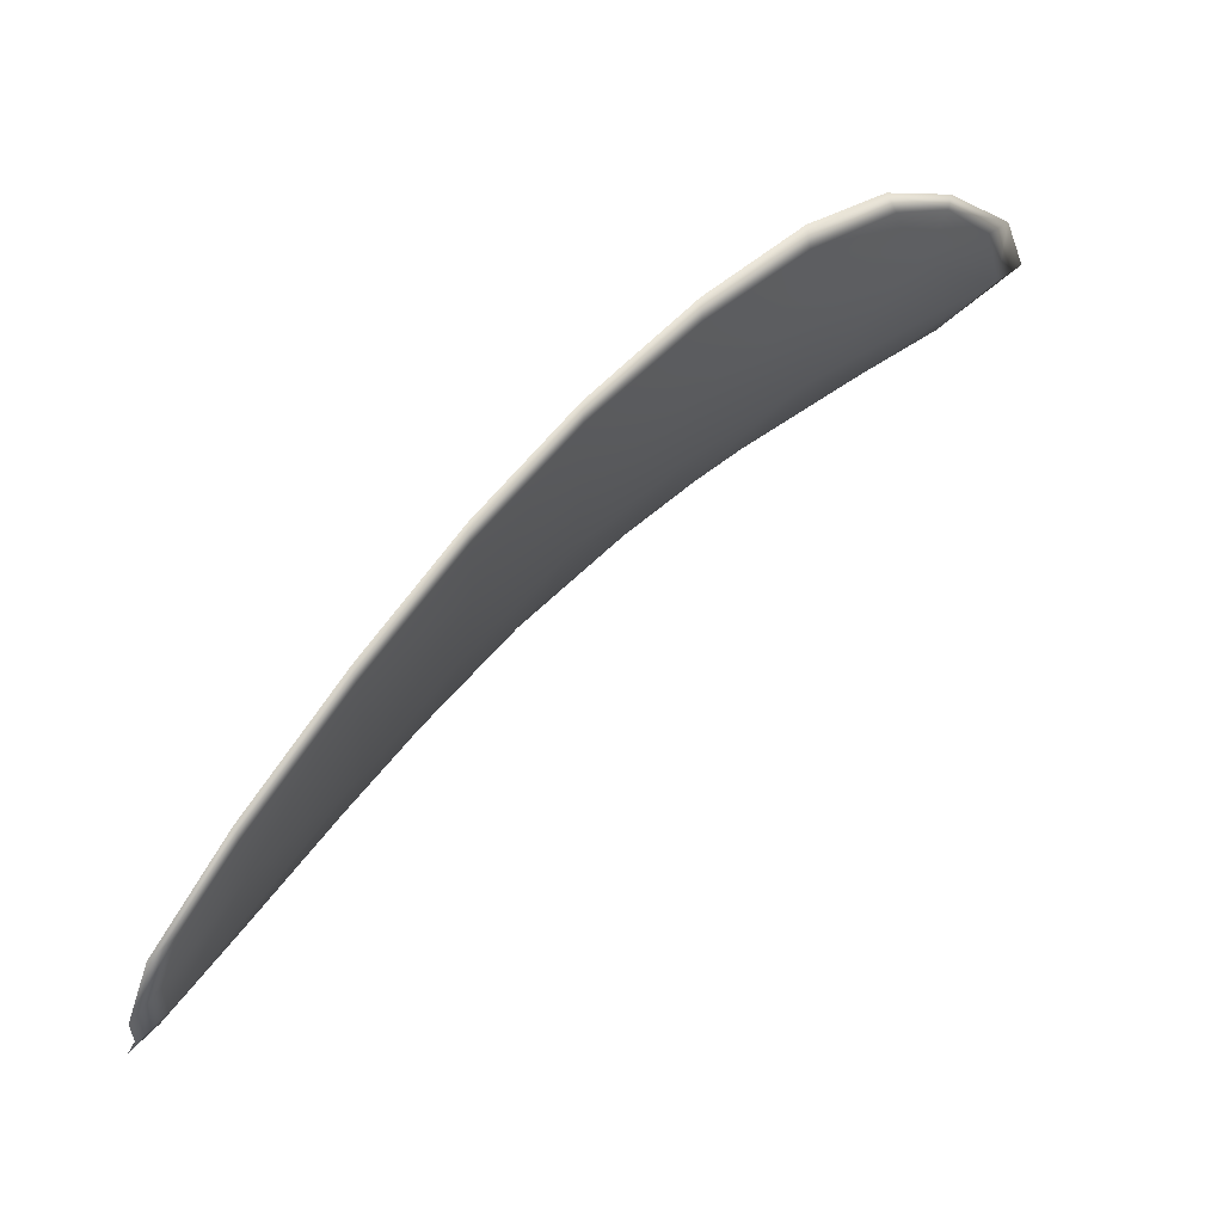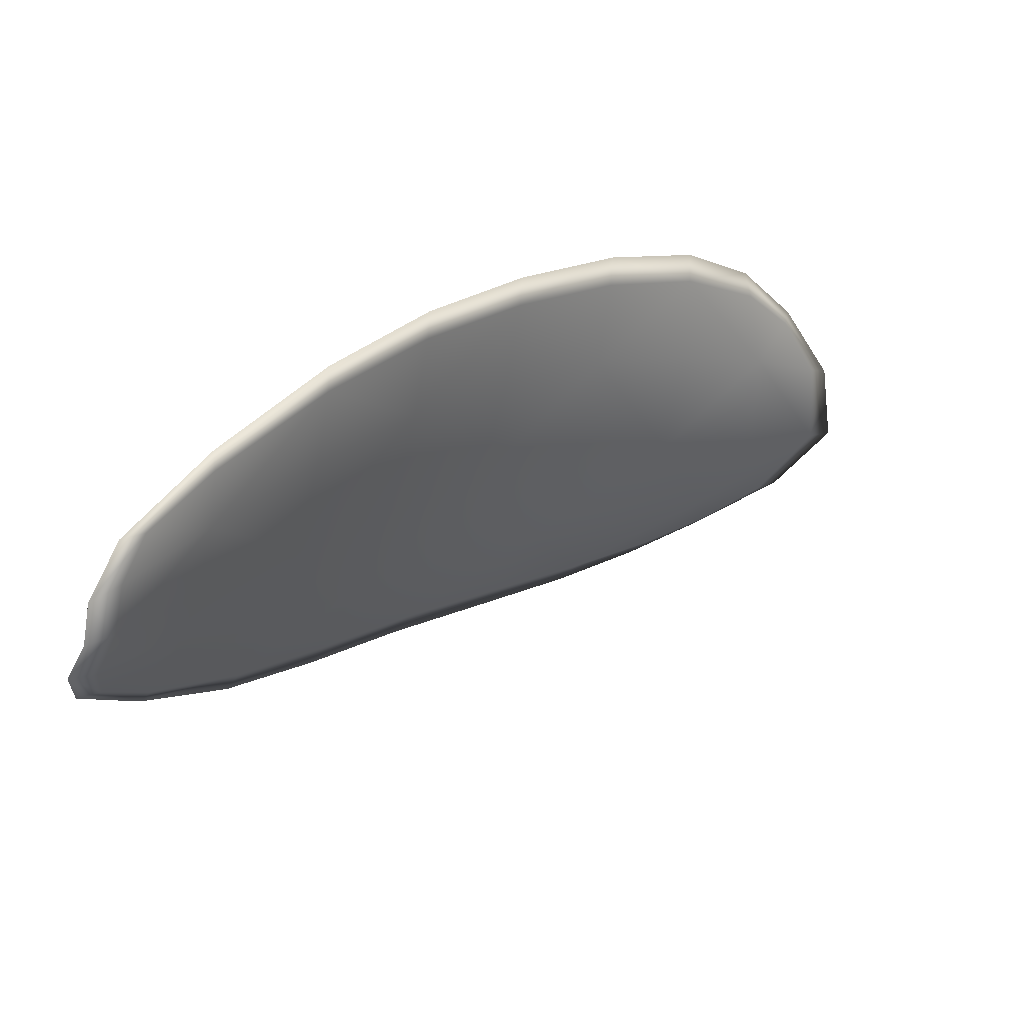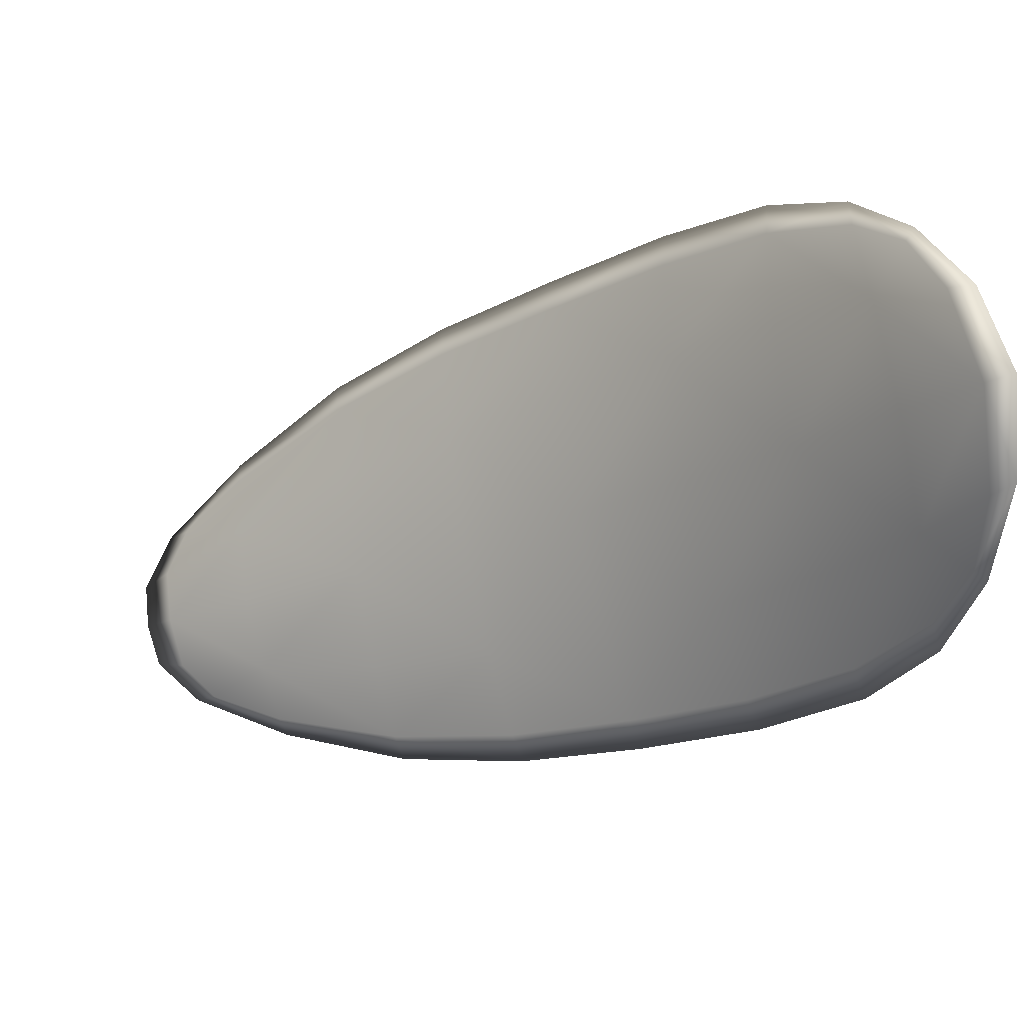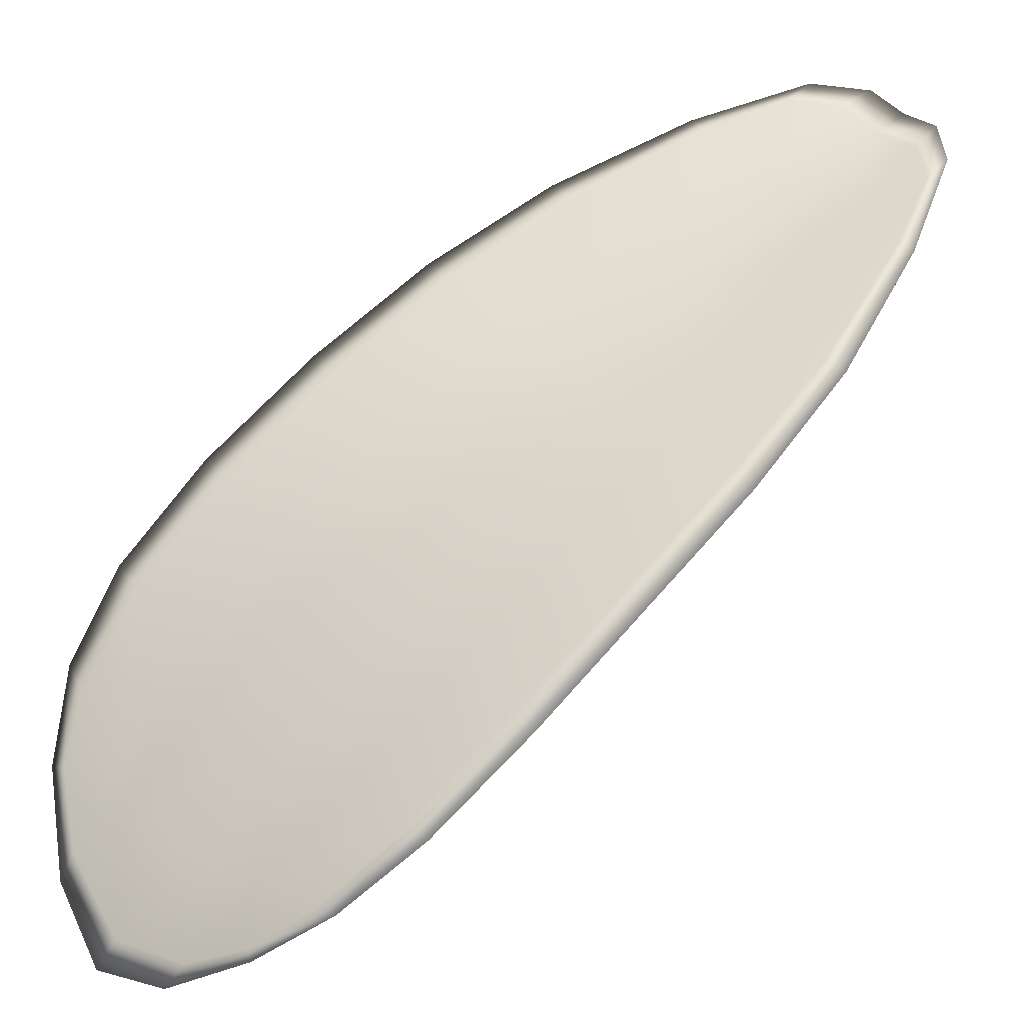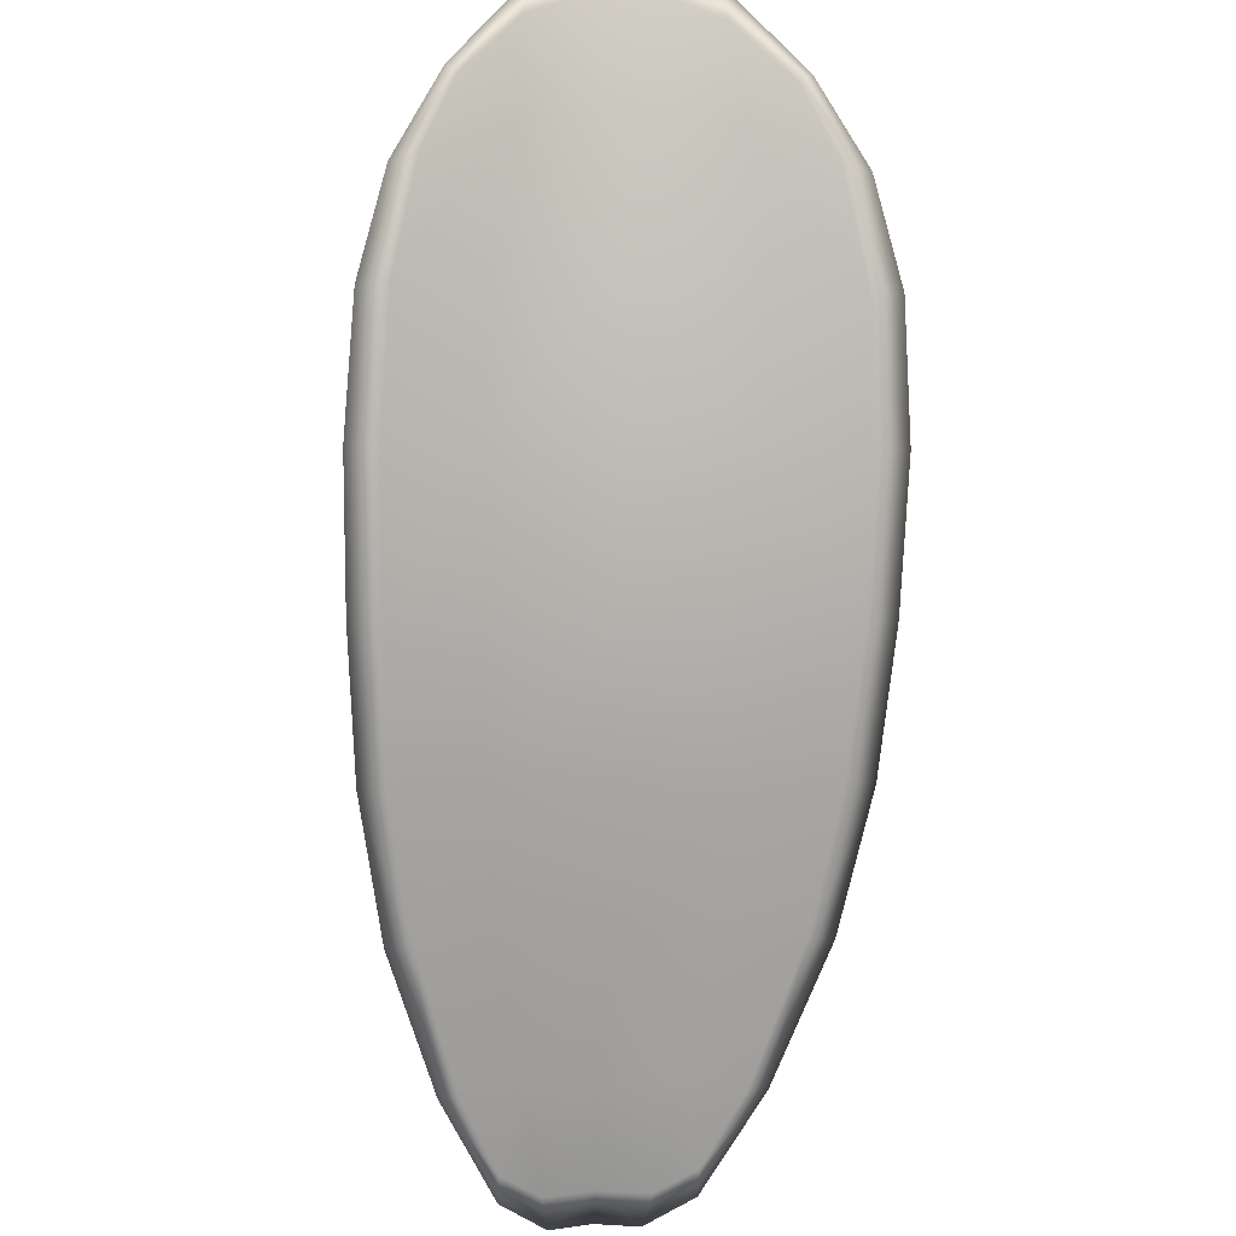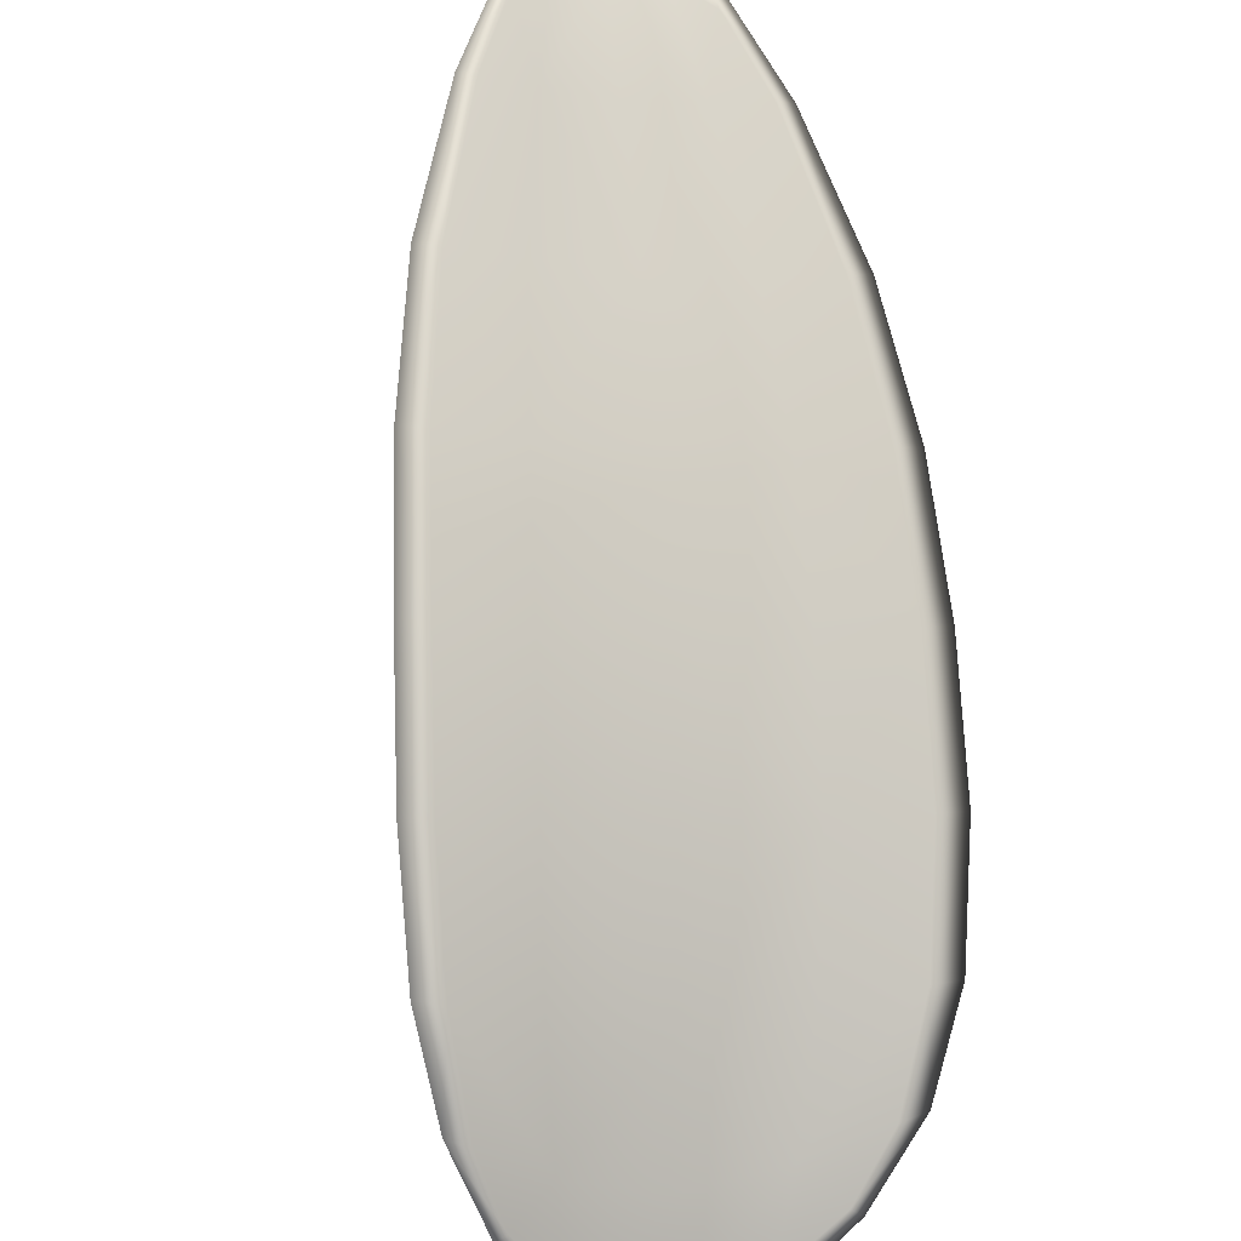
<metadata>
{"format":"obj","ext":"obj","renderer":"f3d","projection":"perspective","resolution":1024,"background":"white","views":[{"elev":-31.9,"azim":63.3,"up":"+Y"},{"elev":-65.2,"azim":55.0,"up":"+Y"},{"elev":-79.3,"azim":93.7,"up":"+Z"},{"elev":18.8,"azim":-141.1,"up":"+Z"},{"elev":53.1,"azim":-22.5,"up":"+Y"},{"elev":44.0,"azim":155.7,"up":"+Z"}]}
</metadata>
<code>
v -2.351 0.7964 -1.177
v -2.352 0.7965 -1.178
v -2.353 0.7955 -1.176
v -2.352 0.7954 -1.176
v -2.351 0.7954 -1.175
v -2.35 0.7962 -1.176
v -2.351 0.7967 -1.177
v -2.351 0.797 -1.178
v -2.352 0.7972 -1.179
v -2.354 0.7967 -1.178
v -2.355 0.7968 -1.178
v -2.356 0.796 -1.177
v -2.354 0.7957 -1.177
v -2.353 0.7973 -1.179
v -2.354 0.7971 -1.178
v -2.356 0.7917 -1.173
v -2.357 0.7919 -1.173
v -2.357 0.7903 -1.172
v -2.356 0.7901 -1.172
v -2.355 0.7899 -1.172
v -2.355 0.7915 -1.173
v -2.354 0.7929 -1.174
v -2.355 0.7932 -1.174
v -2.357 0.7934 -1.174
v -2.353 0.7914 -1.172
v -2.354 0.7898 -1.171
v -2.353 0.7898 -1.171
v -2.352 0.7913 -1.172
v -2.352 0.7928 -1.173
v -2.353 0.7928 -1.173
v -2.352 0.7942 -1.175
v -2.353 0.7943 -1.175
v -2.351 0.7942 -1.174
v -2.355 0.7945 -1.175
v -2.356 0.7948 -1.176
v -2.356 0.7885 -1.171
v -2.357 0.7887 -1.171
v -2.357 0.7877 -1.17
v -2.357 0.7872 -1.17
v -2.356 0.7871 -1.17
v -2.356 0.7883 -1.171
v -2.355 0.7883 -1.17
v -2.355 0.7871 -1.17
v -2.355 0.7874 -1.17
v -2.354 0.7883 -1.17
v -2.351 0.7962 -1.177
v -2.352 0.7964 -1.178
v -2.352 0.7971 -1.179
v -2.351 0.7969 -1.178
v -2.351 0.7966 -1.177
v -2.35 0.7961 -1.176
v -2.351 0.7953 -1.175
v -2.352 0.7953 -1.176
v -2.353 0.7953 -1.177
v -2.354 0.7966 -1.178
v -2.355 0.7967 -1.178
v -2.354 0.7971 -1.178
v -2.353 0.7972 -1.179
v -2.354 0.7956 -1.177
v -2.356 0.7959 -1.177
v -2.356 0.7916 -1.173
v -2.357 0.7918 -1.173
v -2.357 0.7934 -1.174
v -2.355 0.7931 -1.174
v -2.354 0.7928 -1.174
v -2.355 0.7914 -1.173
v -2.355 0.7898 -1.172
v -2.356 0.79 -1.172
v -2.357 0.7903 -1.172
v -2.353 0.7913 -1.172
v -2.353 0.7927 -1.173
v -2.352 0.7927 -1.173
v -2.352 0.7912 -1.172
v -2.353 0.7897 -1.171
v -2.354 0.7897 -1.171
v -2.352 0.7941 -1.175
v -2.353 0.7942 -1.175
v -2.351 0.7941 -1.174
v -2.355 0.7944 -1.176
v -2.356 0.7947 -1.176
v -2.356 0.7884 -1.171
v -2.357 0.7886 -1.171
v -2.356 0.7882 -1.171
v -2.356 0.7871 -1.17
v -2.357 0.7872 -1.17
v -2.357 0.7876 -1.171
v -2.355 0.7882 -1.171
v -2.354 0.7882 -1.17
v -2.355 0.7873 -1.17
v -2.355 0.787 -1.17
v -2.357 0.7887 -1.171
v -2.357 0.7874 -1.17
v -2.358 0.7904 -1.172
v -2.357 0.7876 -1.171
v -2.356 0.7867 -1.17
v -2.355 0.7871 -1.17
v -2.356 0.7867 -1.17
v -2.355 0.7873 -1.17
v -2.35 0.7961 -1.176
v -2.35 0.7967 -1.177
v -2.35 0.7953 -1.175
v -2.351 0.7966 -1.177
v -2.353 0.7974 -1.179
v -2.354 0.7972 -1.178
v -2.352 0.7974 -1.179
v -2.354 0.7971 -1.178
v -2.355 0.7968 -1.178
v -2.356 0.796 -1.177
v -2.357 0.7868 -1.17
v -2.354 0.7882 -1.17
v -2.353 0.7897 -1.171
v -2.351 0.7972 -1.178
v -2.351 0.7941 -1.174
v -2.351 0.7927 -1.173
v -2.356 0.7949 -1.176
v -2.357 0.7935 -1.174
v -2.357 0.792 -1.173
v -2.352 0.7913 -1.172
f 1 2 3
f 1 3 4
f 1 4 5
f 1 5 6
f 1 6 7
f 1 7 8
f 1 8 9
f 1 9 2
f 10 11 12
f 10 12 13
f 10 13 3
f 10 3 2
f 10 2 9
f 10 9 14
f 10 14 15
f 10 15 11
f 16 17 18
f 16 18 19
f 16 19 20
f 16 20 21
f 16 21 22
f 16 22 23
f 16 23 24
f 16 24 17
f 25 21 20
f 25 20 26
f 25 26 27
f 25 27 28
f 25 28 29
f 25 29 30
f 25 30 22
f 25 22 21
f 31 32 22
f 31 22 30
f 31 30 29
f 31 29 33
f 31 33 5
f 31 5 4
f 31 4 3
f 31 3 32
f 34 35 24
f 34 24 23
f 34 23 22
f 34 22 32
f 34 32 3
f 34 3 13
f 34 13 12
f 34 12 35
f 36 37 38
f 36 38 39
f 36 39 40
f 36 40 41
f 36 41 20
f 36 20 19
f 36 19 18
f 36 18 37
f 42 41 40
f 42 40 43
f 42 43 44
f 42 44 45
f 42 45 27
f 42 27 26
f 42 26 20
f 42 20 41
f 46 47 48
f 46 48 49
f 46 49 50
f 46 50 51
f 46 51 52
f 46 52 53
f 46 53 54
f 46 54 47
f 55 56 57
f 55 57 58
f 55 58 48
f 55 48 47
f 55 47 54
f 55 54 59
f 55 59 60
f 55 60 56
f 61 62 63
f 61 63 64
f 61 64 65
f 61 65 66
f 61 66 67
f 61 67 68
f 61 68 69
f 61 69 62
f 70 66 65
f 70 65 71
f 70 71 72
f 70 72 73
f 70 73 74
f 70 74 75
f 70 75 67
f 70 67 66
f 76 77 54
f 76 54 53
f 76 53 52
f 76 52 78
f 76 78 72
f 76 72 71
f 76 71 65
f 76 65 77
f 79 80 60
f 79 60 59
f 79 59 54
f 79 54 77
f 79 77 65
f 79 65 64
f 79 64 63
f 79 63 80
f 81 82 69
f 81 69 68
f 81 68 67
f 81 67 83
f 81 83 84
f 81 84 85
f 81 85 86
f 81 86 82
f 87 83 67
f 87 67 75
f 87 75 74
f 87 74 88
f 87 88 89
f 87 89 90
f 87 90 84
f 87 84 83
f 91 92 38
f 91 38 37
f 91 37 18
f 91 18 93
f 91 93 69
f 91 69 82
f 91 82 94
f 91 94 92
f 95 96 44
f 95 44 43
f 95 43 40
f 95 40 97
f 95 97 84
f 95 84 90
f 95 90 98
f 95 98 96
f 99 100 7
f 99 7 6
f 99 6 5
f 99 5 101
f 99 101 52
f 99 52 51
f 99 51 102
f 99 102 100
f 103 104 15
f 103 15 14
f 103 14 9
f 103 9 105
f 103 105 48
f 103 48 58
f 103 58 106
f 103 106 104
f 107 108 12
f 107 12 11
f 107 11 15
f 107 15 104
f 107 104 106
f 107 106 56
f 107 56 60
f 107 60 108
f 109 97 40
f 109 40 39
f 109 39 38
f 109 38 92
f 109 92 94
f 109 94 85
f 109 85 84
f 109 84 97
f 110 111 27
f 110 27 45
f 110 45 44
f 110 44 96
f 110 96 98
f 110 98 88
f 110 88 74
f 110 74 111
f 112 105 9
f 112 9 8
f 112 8 7
f 112 7 100
f 112 100 102
f 112 102 49
f 112 49 48
f 112 48 105
f 113 101 5
f 113 5 33
f 113 33 29
f 113 29 114
f 113 114 72
f 113 72 78
f 113 78 52
f 113 52 101
f 115 116 24
f 115 24 35
f 115 35 12
f 115 12 108
f 115 108 60
f 115 60 80
f 115 80 63
f 115 63 116
f 117 93 18
f 117 18 17
f 117 17 24
f 117 24 116
f 117 116 63
f 117 63 62
f 117 62 69
f 117 69 93
f 118 114 29
f 118 29 28
f 118 28 27
f 118 27 111
f 118 111 74
f 118 74 73
f 118 73 72
f 118 72 114

</code>
